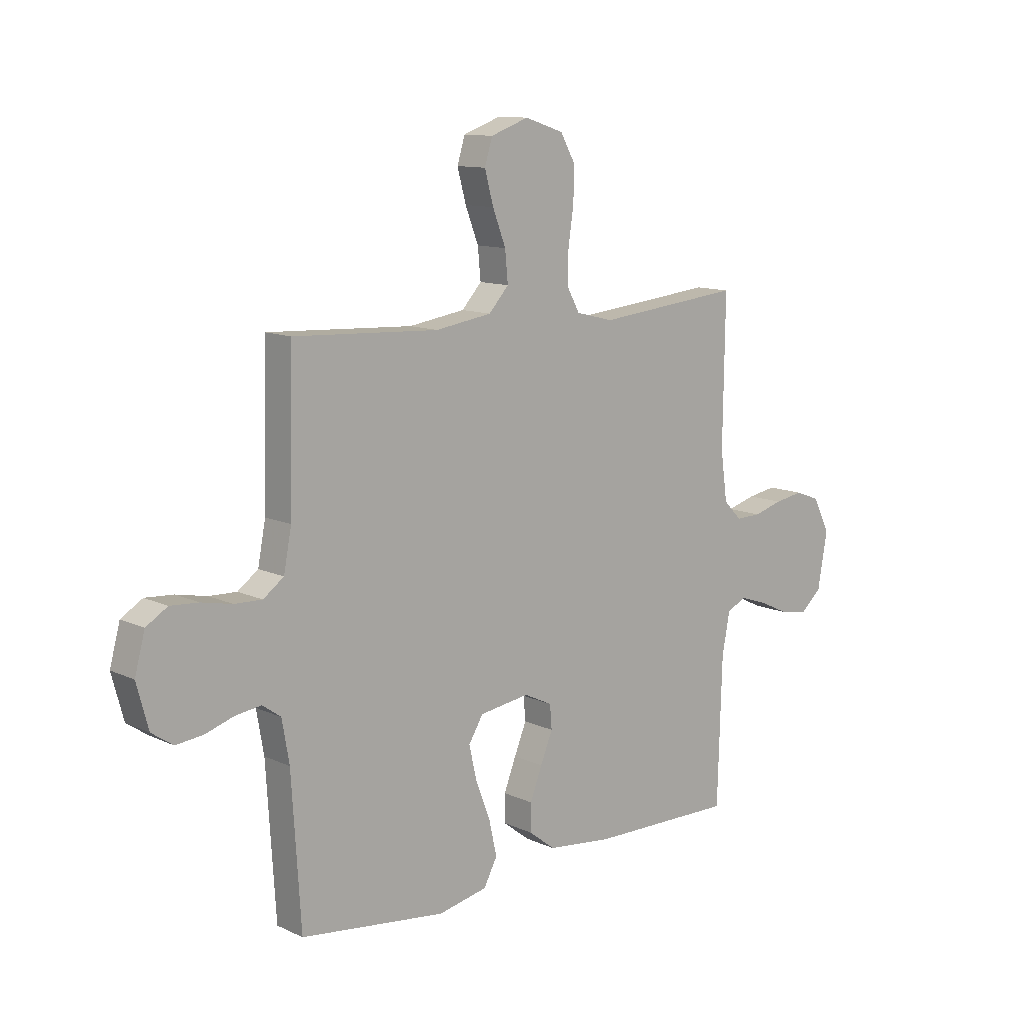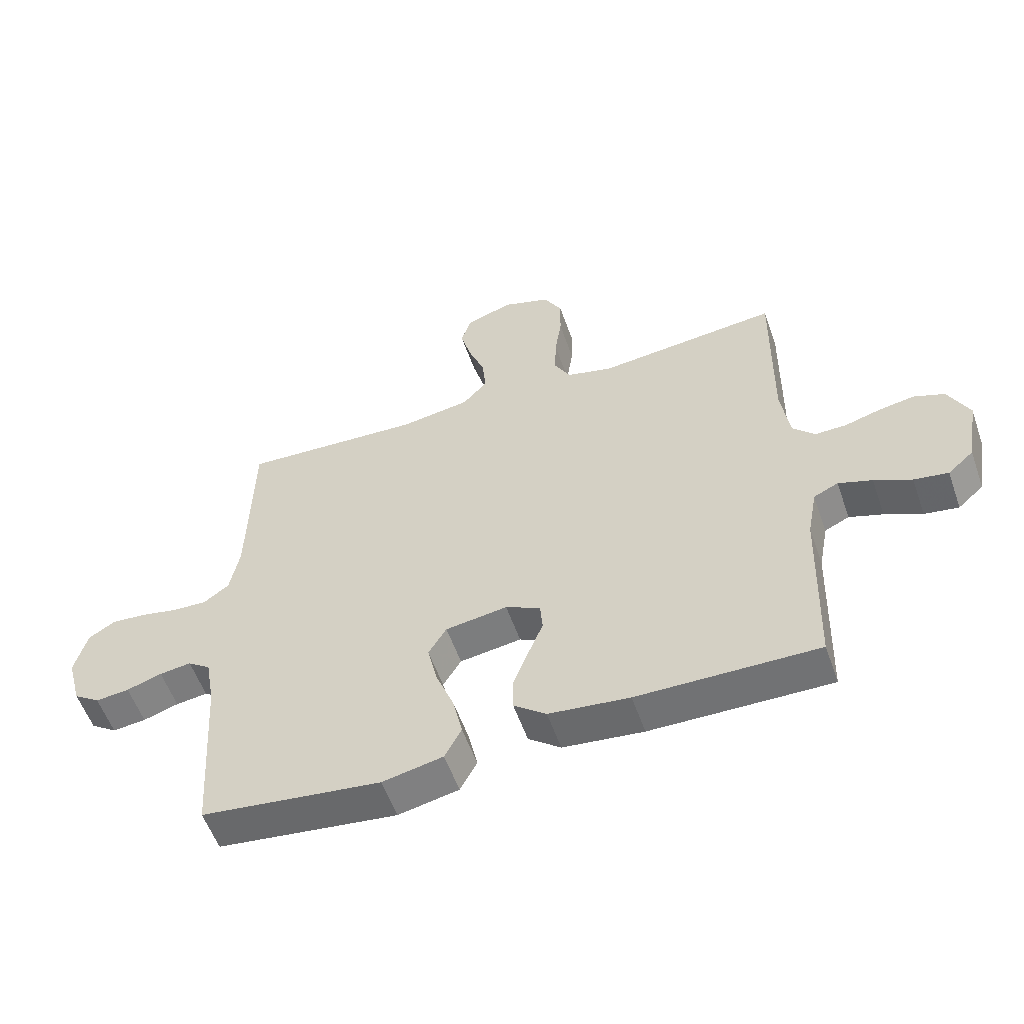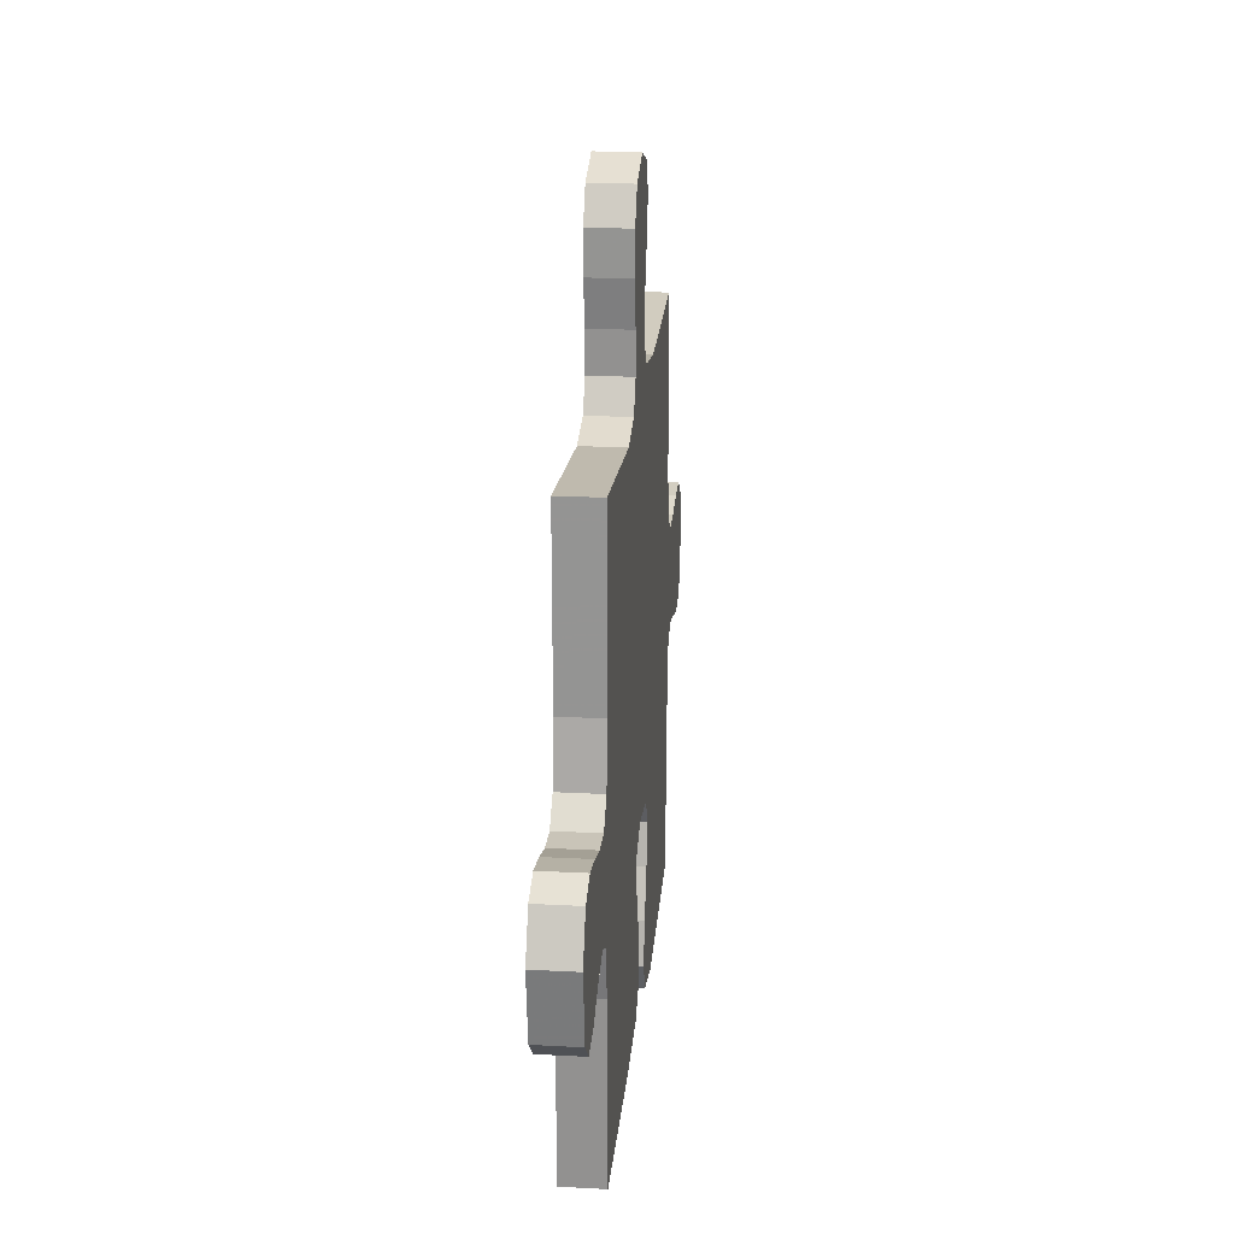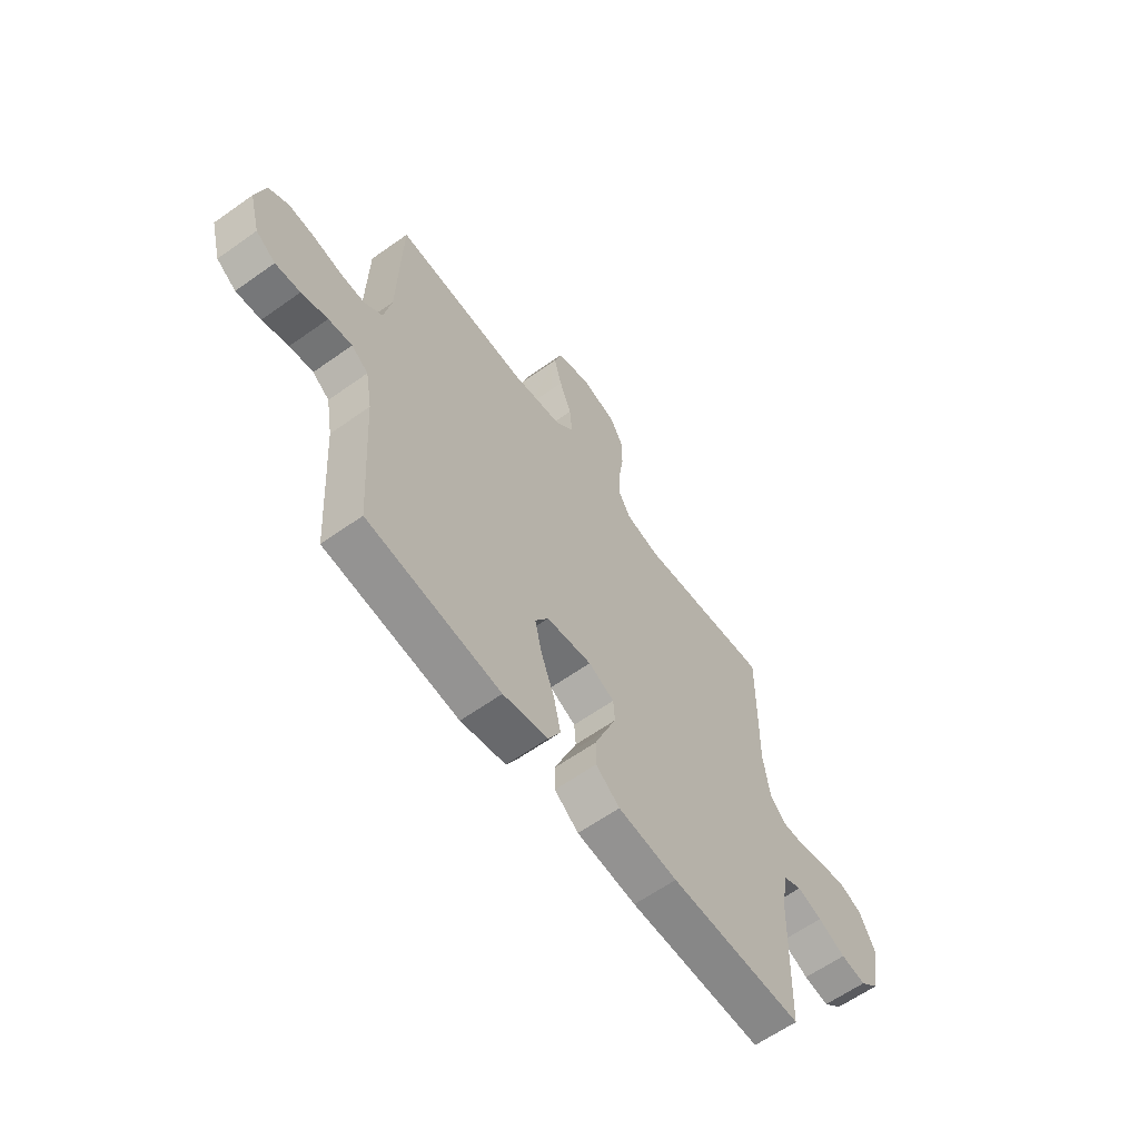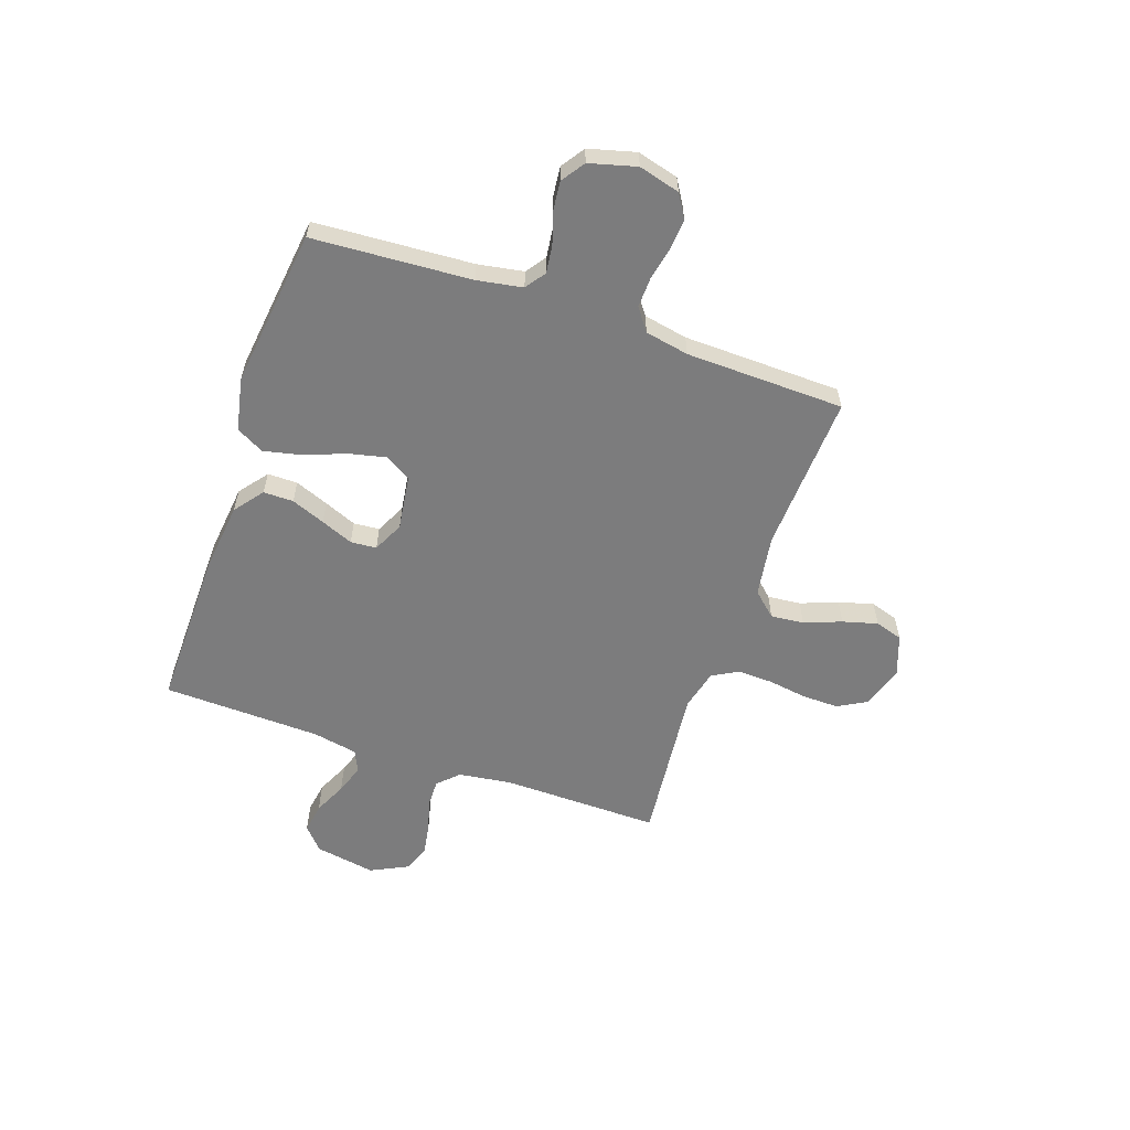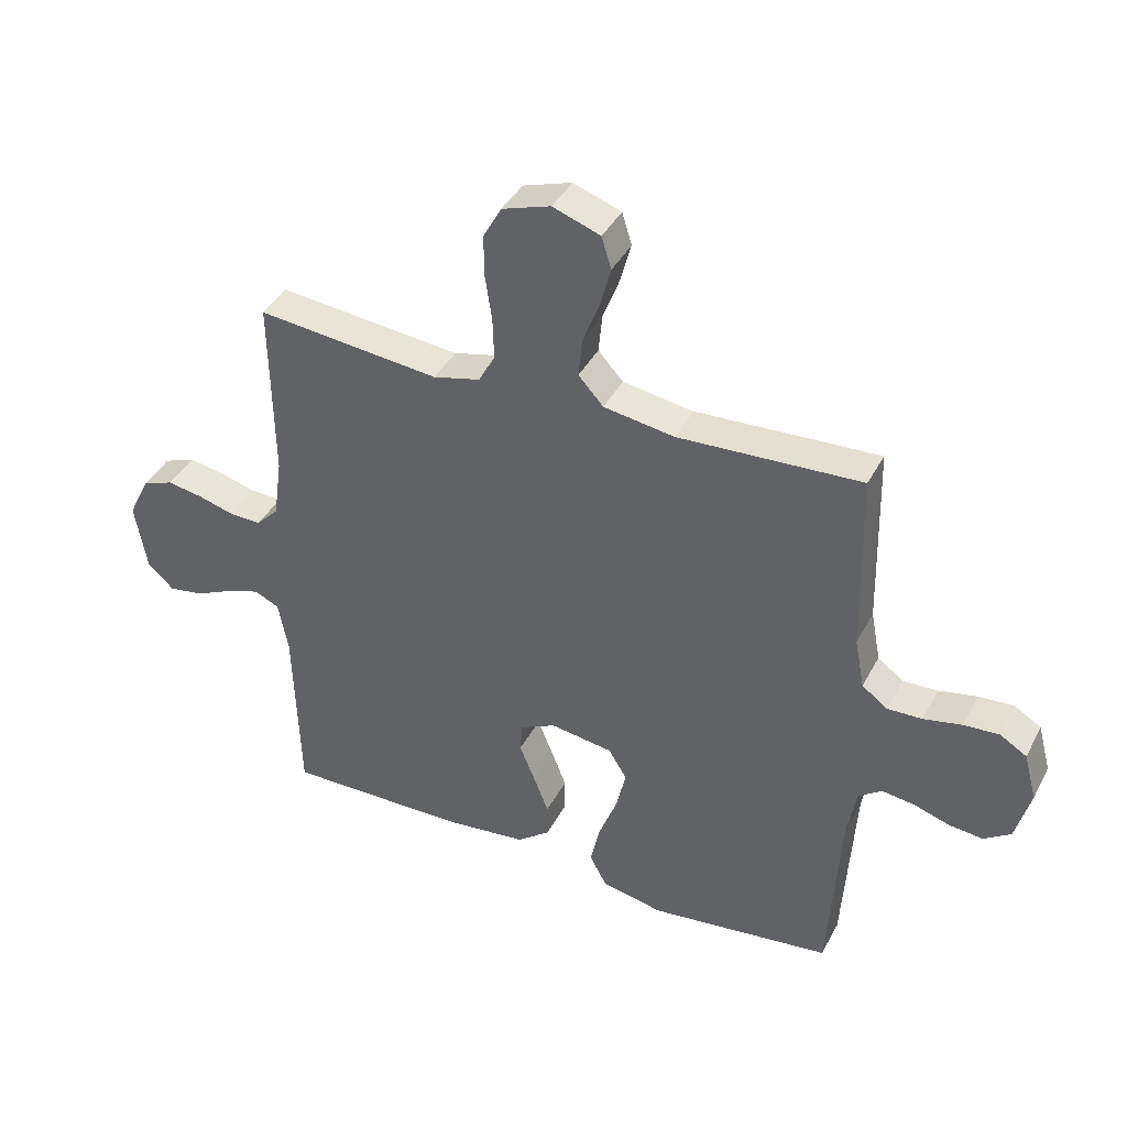
<metadata>
{"format":"obj","ext":"obj","renderer":"f3d","projection":"perspective","resolution":1024,"background":"white","views":[{"elev":11.6,"azim":-42.0,"up":"+Z"},{"elev":-55.8,"azim":19.2,"up":"+Z"},{"elev":21.3,"azim":95.4,"up":"+Z"},{"elev":-61.8,"azim":-54.1,"up":"+Z"},{"elev":-58.8,"azim":-109.1,"up":"+Y"},{"elev":39.8,"azim":-154.4,"up":"+Z"}]}
</metadata>
<code>
v -0.5 0.07 0.5
v -0.2 0.07 0.485
v -0.084 0.07 0.503
v -0.043 0.07 0.548
v -0.049 0.07 0.611
v -0.076 0.07 0.681
v -0.094 0.07 0.747
v -0.078 0.07 0.799
v 0 0.07 0.827
v 0.08 0.07 0.801
v 0.11 0.07 0.747
v 0.109 0.07 0.678
v 0.098 0.07 0.604
v 0.096 0.07 0.537
v 0.123 0.07 0.488
v 0.2 0.07 0.469
v 0.5 0.07 0.5
v 0.496 0.07 0.2
v 0.51 0.07 0.1
v 0.547 0.07 0.062
v 0.599 0.07 0.063
v 0.659 0.07 0.08
v 0.718 0.07 0.09
v 0.769 0.07 0.071
v 0.804 0.07 0
v 0.784 0.07 -0.115
v 0.741 0.07 -0.153
v 0.684 0.07 -0.144
v 0.622 0.07 -0.115
v 0.566 0.07 -0.096
v 0.525 0.07 -0.115
v 0.509 0.07 -0.2
v 0.5 0.07 -0.5
v 0.2 0.07 -0.496
v 0.066 0.07 -0.481
v 0.012 0.07 -0.439
v 0.012 0.07 -0.382
v 0.037 0.07 -0.318
v 0.062 0.07 -0.257
v 0.058 0.07 -0.208
v 0 0.07 -0.18
v -0.103 0.07 -0.195
v -0.133 0.07 -0.244
v -0.117 0.07 -0.314
v -0.087 0.07 -0.392
v -0.071 0.07 -0.464
v -0.099 0.07 -0.516
v -0.2 0.07 -0.537
v -0.5 0.07 -0.5
v -0.519 0.07 -0.2
v -0.534 0.07 -0.114
v -0.572 0.07 -0.087
v -0.625 0.07 -0.094
v -0.684 0.07 -0.113
v -0.74 0.07 -0.119
v -0.784 0.07 -0.089
v -0.808 0.07 0
v -0.787 0.07 0.078
v -0.743 0.07 0.105
v -0.685 0.07 0.101
v -0.622 0.07 0.088
v -0.565 0.07 0.086
v -0.523 0.07 0.117
v -0.507 0.07 0.2
v -0.5 0 0.5
v -0.2 0 0.485
v -0.084 0 0.503
v -0.043 0 0.548
v -0.049 0 0.611
v -0.076 0 0.681
v -0.094 0 0.747
v -0.078 0 0.799
v 0 0 0.827
v 0.08 0 0.801
v 0.11 0 0.747
v 0.109 0 0.678
v 0.098 0 0.604
v 0.096 0 0.537
v 0.123 0 0.488
v 0.2 0 0.469
v 0.5 0 0.5
v 0.496 0 0.2
v 0.51 0 0.1
v 0.547 0 0.062
v 0.599 0 0.063
v 0.659 0 0.08
v 0.718 0 0.09
v 0.769 0 0.071
v 0.804 0 0
v 0.784 0 -0.115
v 0.741 0 -0.153
v 0.684 0 -0.144
v 0.622 0 -0.115
v 0.566 0 -0.096
v 0.525 0 -0.115
v 0.509 0 -0.2
v 0.5 0 -0.5
v 0.2 0 -0.496
v 0.066 0 -0.481
v 0.012 0 -0.439
v 0.012 0 -0.382
v 0.037 0 -0.318
v 0.062 0 -0.257
v 0.058 0 -0.208
v 0 0 -0.18
v -0.103 0 -0.195
v -0.133 0 -0.244
v -0.117 0 -0.314
v -0.087 0 -0.392
v -0.071 0 -0.464
v -0.099 0 -0.516
v -0.2 0 -0.537
v -0.5 0 -0.5
v -0.519 0 -0.2
v -0.534 0 -0.114
v -0.572 0 -0.087
v -0.625 0 -0.094
v -0.684 0 -0.113
v -0.74 0 -0.119
v -0.784 0 -0.089
v -0.808 0 0
v -0.787 0 0.078
v -0.743 0 0.105
v -0.685 0 0.101
v -0.622 0 0.088
v -0.565 0 0.086
v -0.523 0 0.117
v -0.507 0 0.2
f 58 59 60 61
f 58 61 62
f 57 58 62
f 56 57 62
f 53 54 55 56
f 52 53 56 62
f 51 52 62 63
f 47 48 49 50
f 44 45 46 47
f 43 44 47 50
f 42 43 50 51
f 36 37 38 39
f 34 35 36 39
f 32 33 34 39
f 31 32 39 40
f 30 31 40 41
f 26 27 28 29
f 26 29 30
f 25 26 30
f 21 22 23 24
f 21 24 25 30
f 16 17 18
f 15 16 18 19
f 10 11 12 13
f 10 13 14
f 9 10 14
f 8 9 14
f 5 6 7 8
f 5 8 14 15
f 64 1 2
f 64 2 3
f 63 64 3
f 51 63 3
f 42 51 3 4
f 41 42 4
f 20 21 30 41
f 20 41 4
f 15 19 20
f 4 5 15 20
f 125 124 123 122
f 126 125 122
f 126 122 121
f 126 121 120
f 120 119 118 117
f 126 120 117 116
f 127 126 116 115
f 114 113 112 111
f 111 110 109 108
f 114 111 108 107
f 115 114 107 106
f 103 102 101 100
f 103 100 99 98
f 103 98 97 96
f 104 103 96 95
f 105 104 95 94
f 93 92 91 90
f 94 93 90
f 94 90 89
f 88 87 86 85
f 94 89 88 85
f 82 81 80
f 83 82 80 79
f 77 76 75 74
f 78 77 74
f 78 74 73
f 78 73 72
f 72 71 70 69
f 79 78 72 69
f 66 65 128
f 67 66 128
f 67 128 127
f 67 127 115
f 68 67 115 106
f 68 106 105
f 105 94 85 84
f 68 105 84
f 84 83 79
f 84 79 69 68
f 1 65 66 2
f 2 66 67 3
f 3 67 68 4
f 4 68 69 5
f 5 69 70 6
f 6 70 71 7
f 7 71 72 8
f 8 72 73 9
f 9 73 74 10
f 10 74 75 11
f 11 75 76 12
f 12 76 77 13
f 13 77 78 14
f 14 78 79 15
f 15 79 80 16
f 16 80 81 17
f 17 81 82 18
f 18 82 83 19
f 19 83 84 20
f 20 84 85 21
f 21 85 86 22
f 22 86 87 23
f 23 87 88 24
f 24 88 89 25
f 25 89 90 26
f 26 90 91 27
f 27 91 92 28
f 28 92 93 29
f 29 93 94 30
f 30 94 95 31
f 31 95 96 32
f 32 96 97 33
f 33 97 98 34
f 34 98 99 35
f 35 99 100 36
f 36 100 101 37
f 37 101 102 38
f 38 102 103 39
f 39 103 104 40
f 40 104 105 41
f 41 105 106 42
f 42 106 107 43
f 43 107 108 44
f 44 108 109 45
f 45 109 110 46
f 46 110 111 47
f 47 111 112 48
f 48 112 113 49
f 49 113 114 50
f 50 114 115 51
f 51 115 116 52
f 52 116 117 53
f 53 117 118 54
f 54 118 119 55
f 55 119 120 56
f 56 120 121 57
f 57 121 122 58
f 58 122 123 59
f 59 123 124 60
f 60 124 125 61
f 61 125 126 62
f 62 126 127 63
f 63 127 128 64
f 64 128 65 1

</code>
